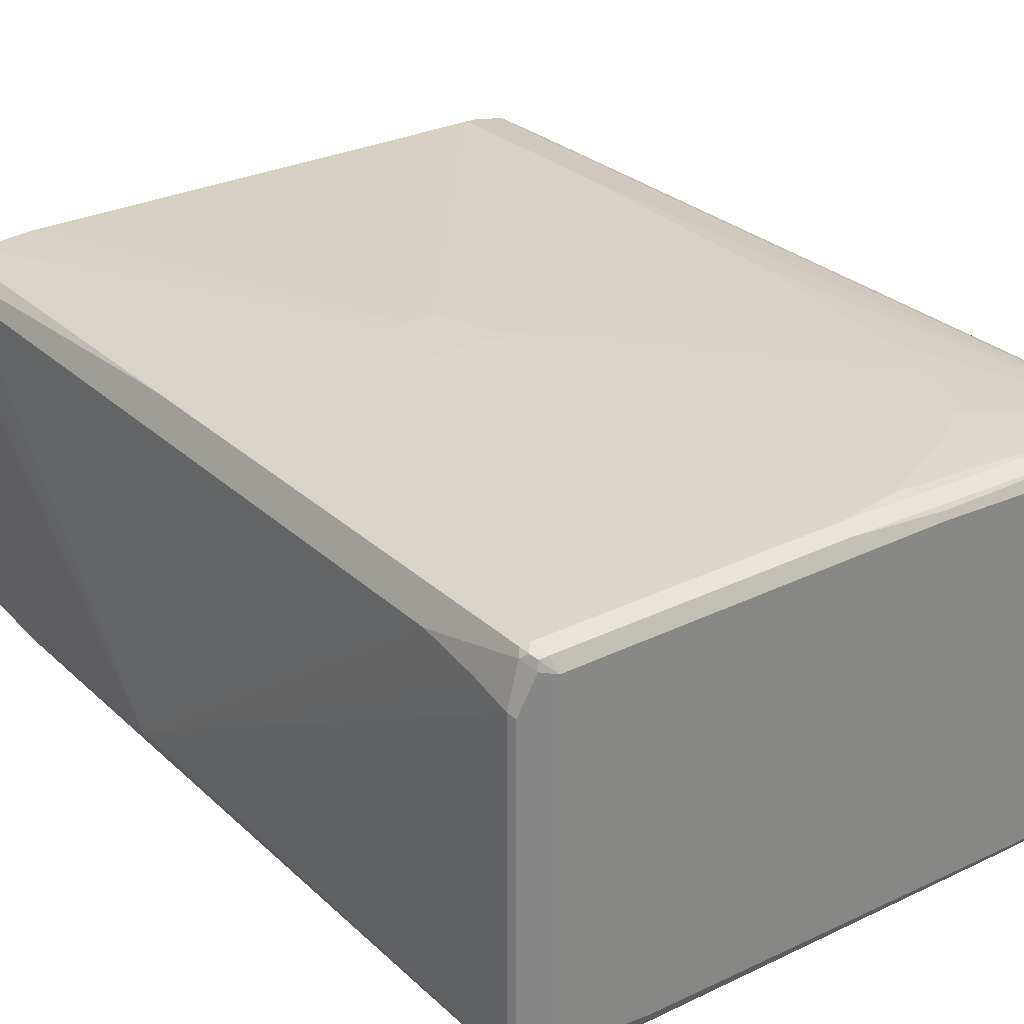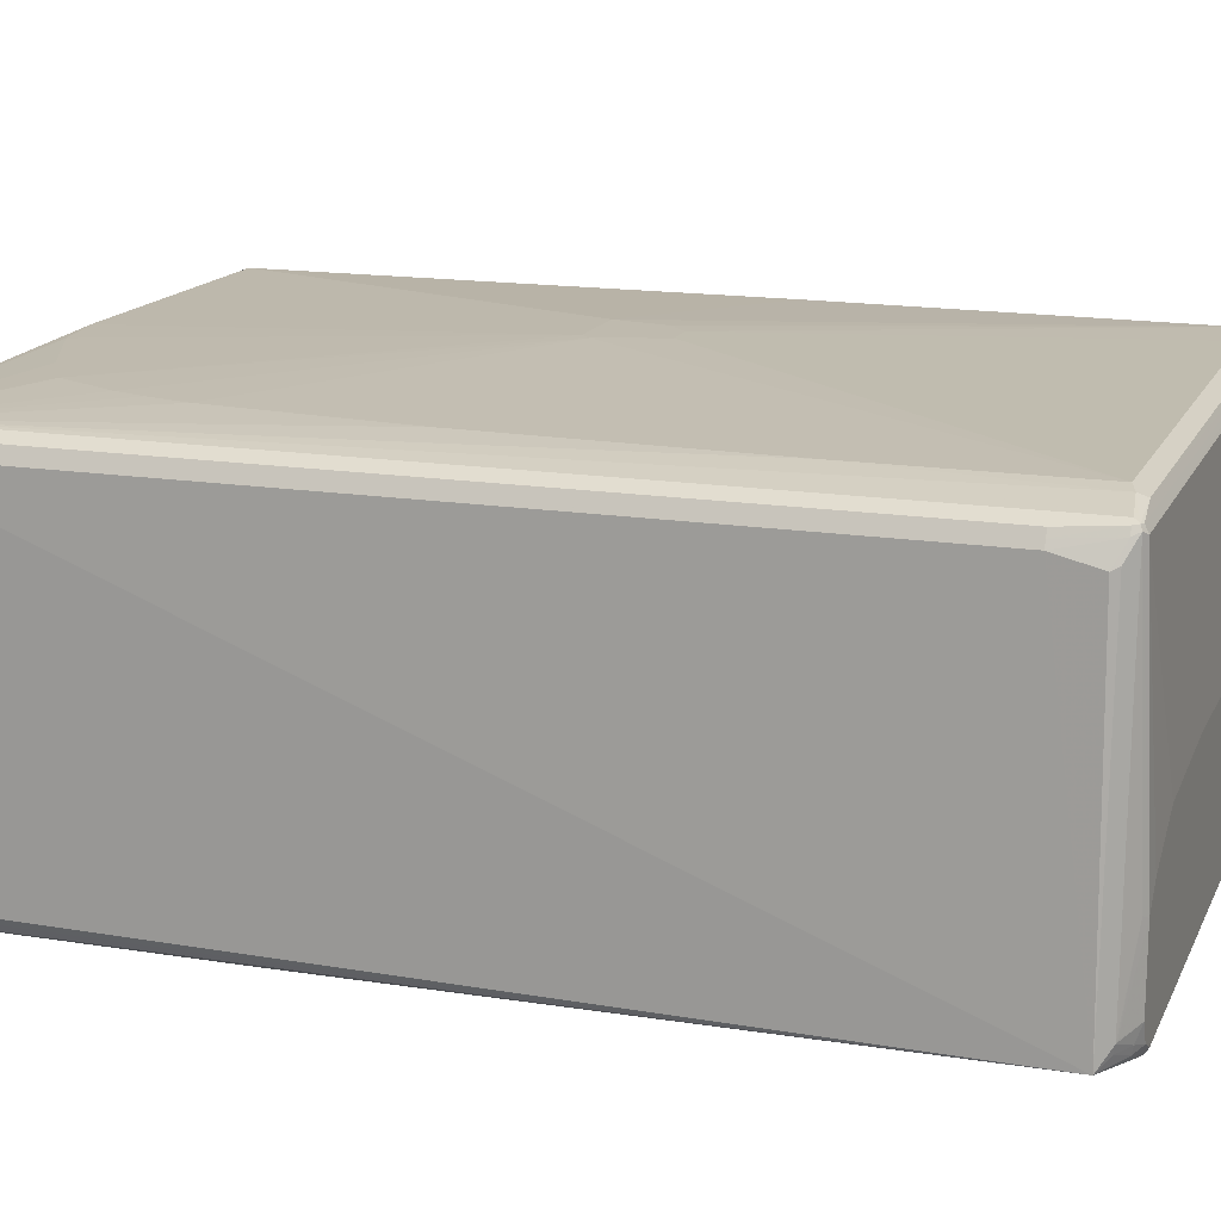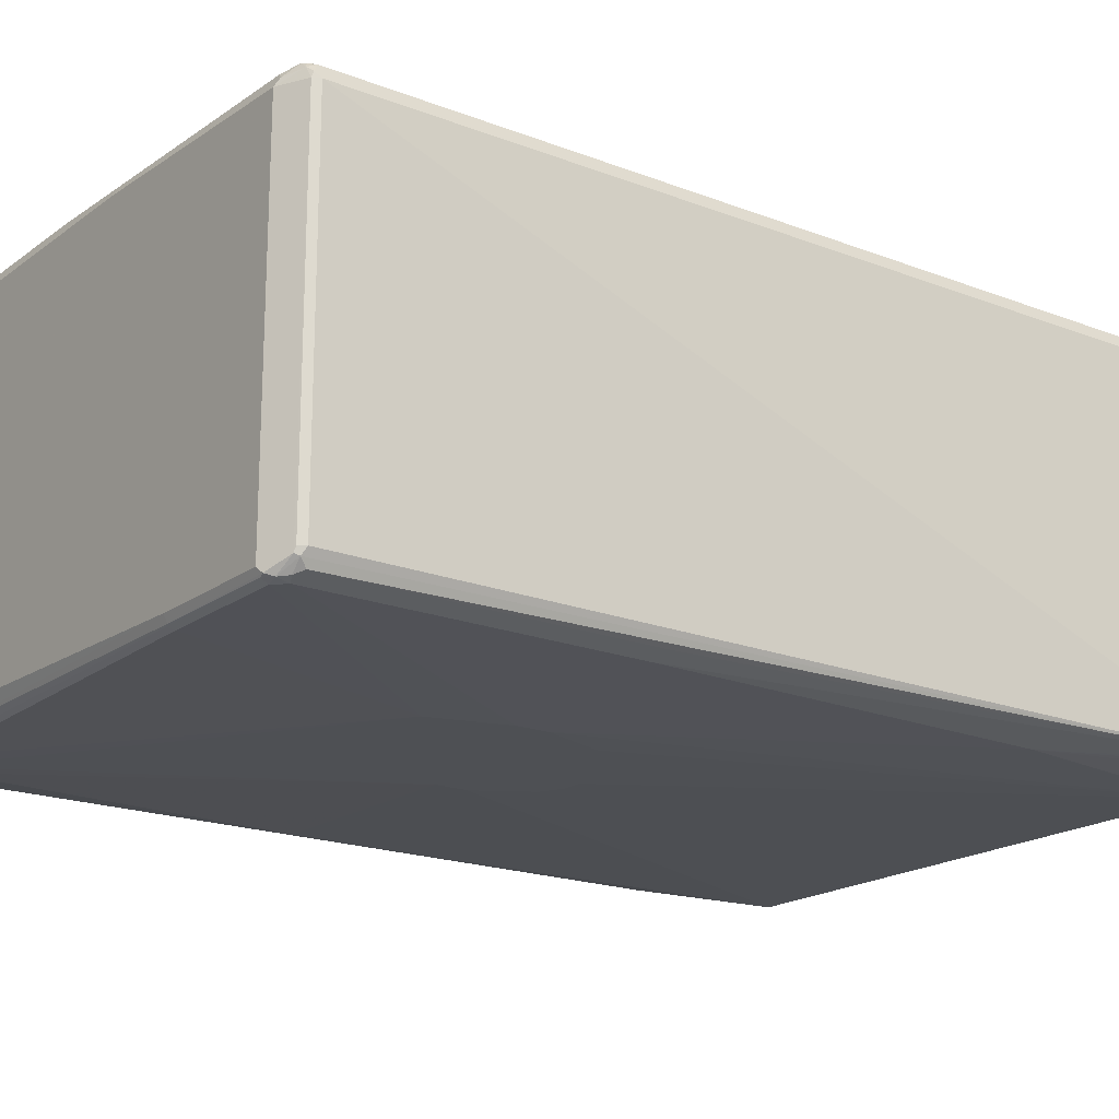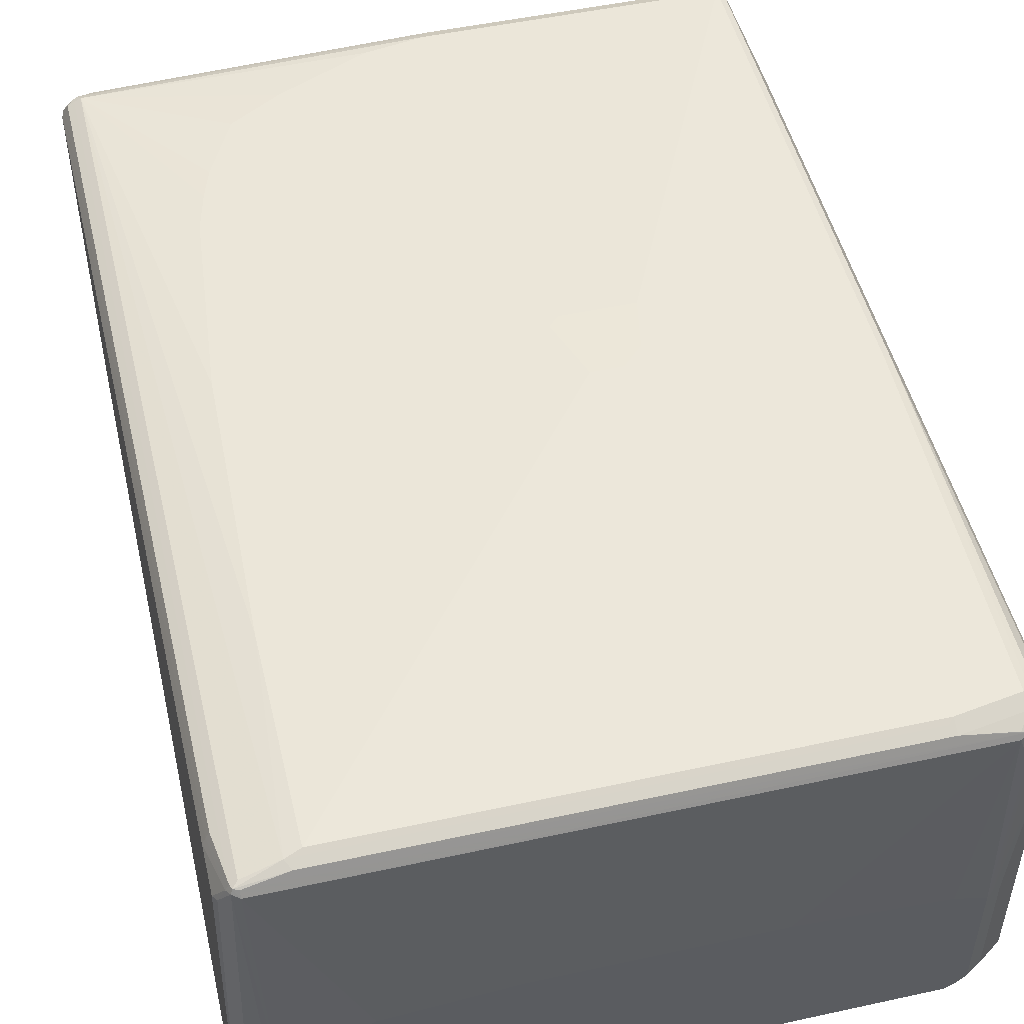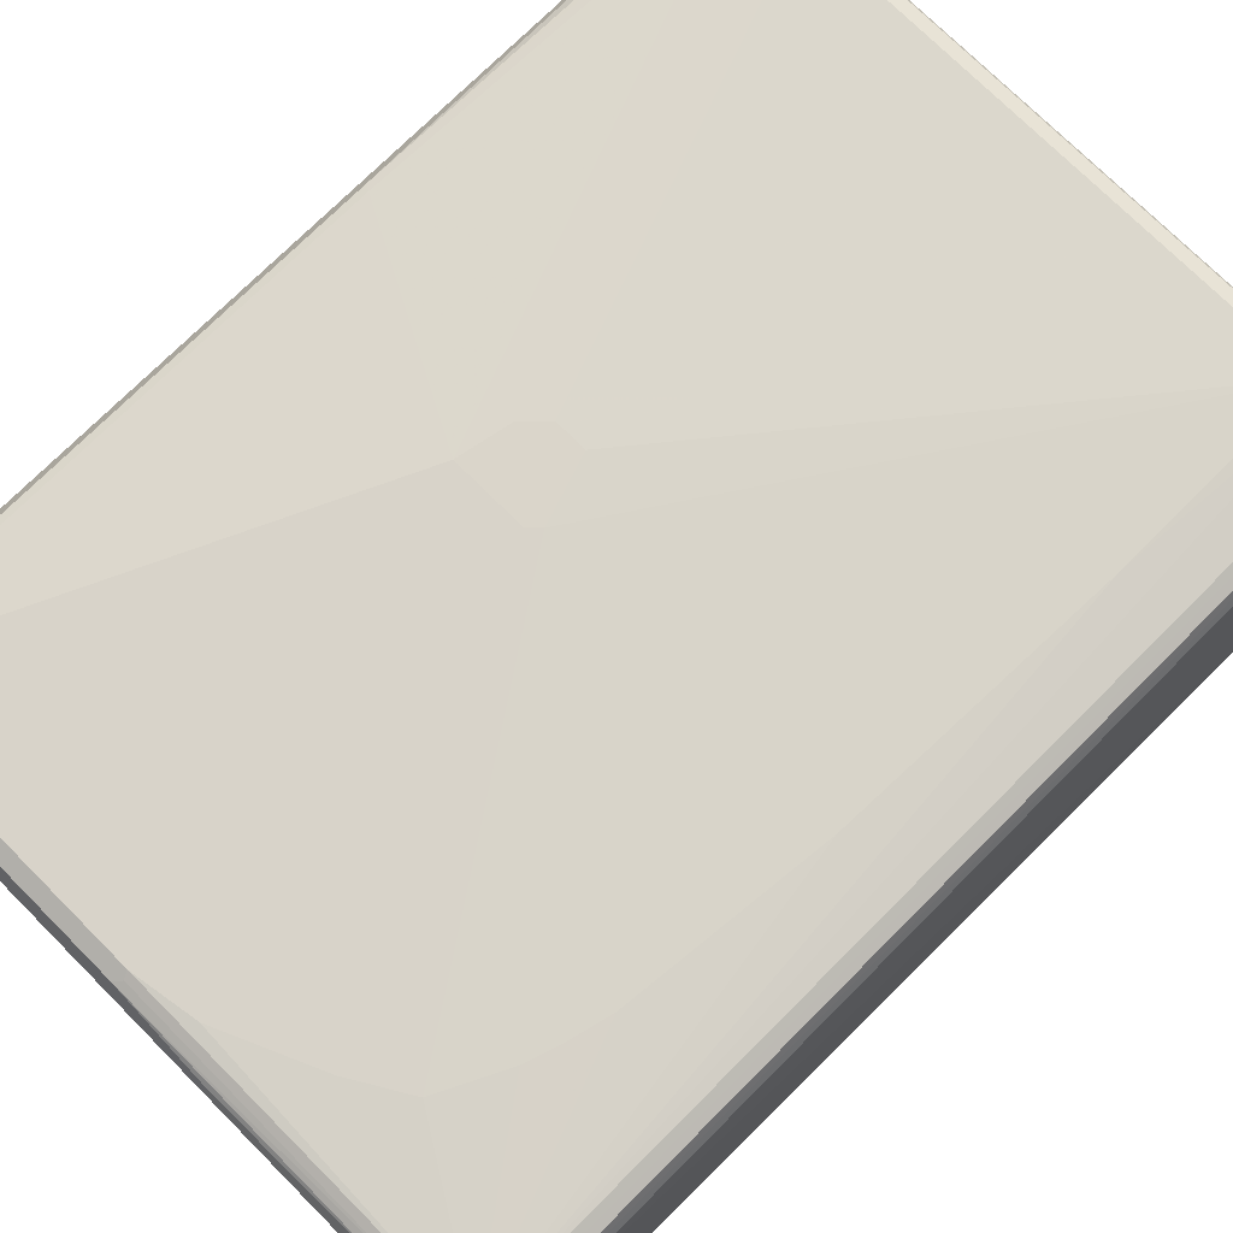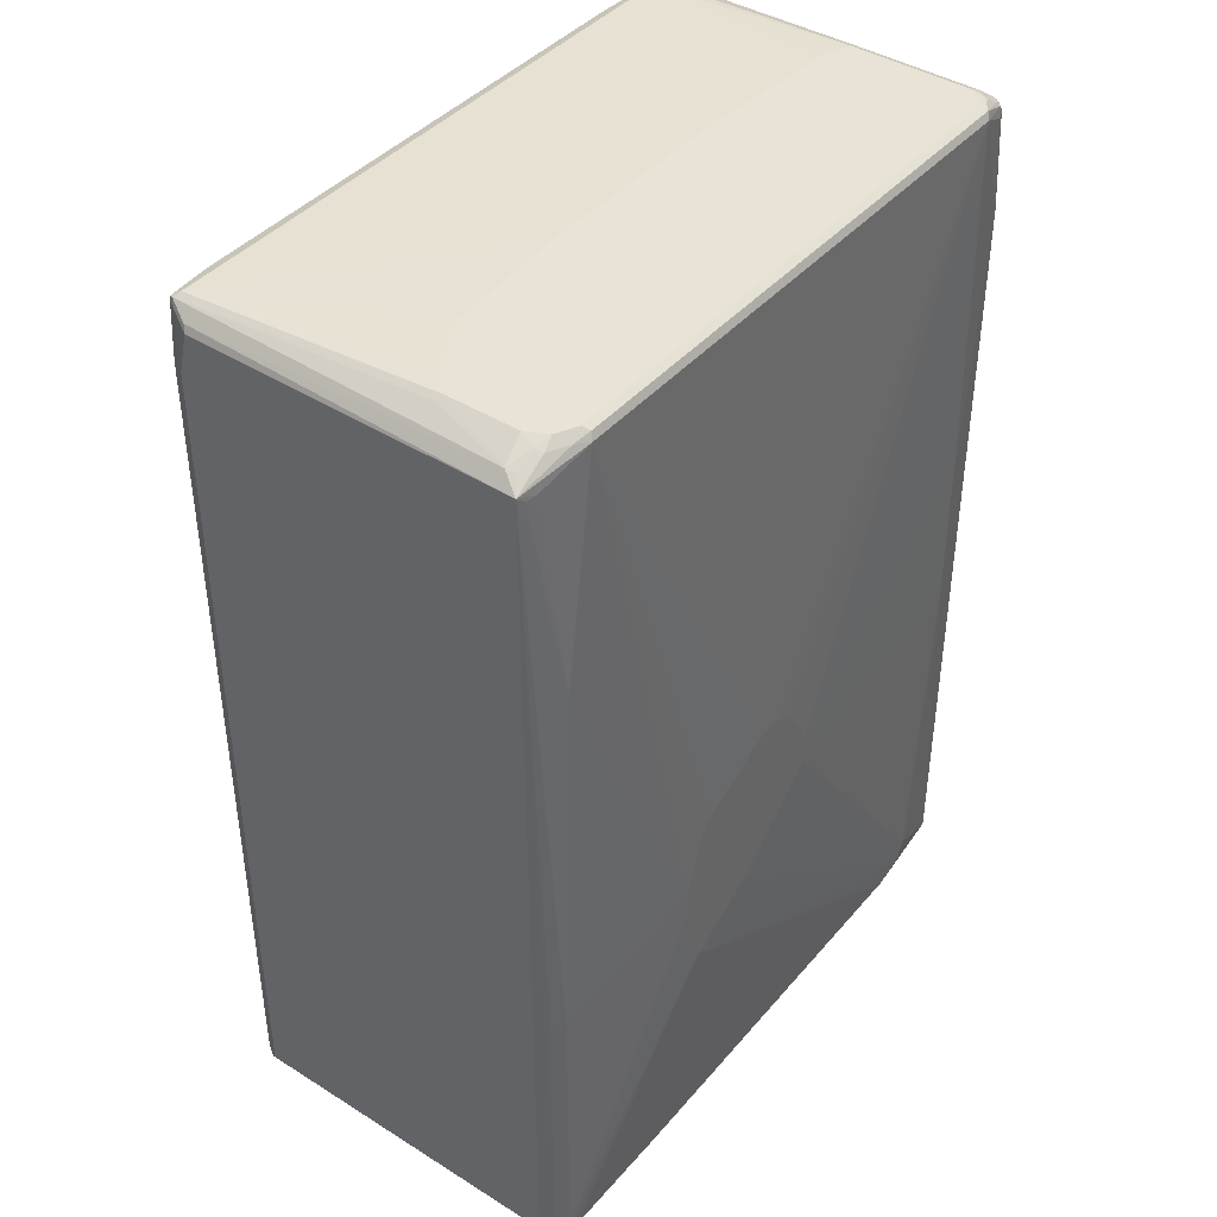
<metadata>
{"format":"obj","ext":"obj","renderer":"f3d","projection":"perspective","resolution":1024,"background":"white","views":[{"elev":28.4,"azim":-36.5,"up":"+Z"},{"elev":15.6,"azim":108.8,"up":"+Z"},{"elev":-18.8,"azim":53.6,"up":"+Z"},{"elev":49.9,"azim":166.5,"up":"+Z"},{"elev":74.3,"azim":45.0,"up":"+Z"},{"elev":41.7,"azim":127.1,"up":"+Y"}]}
</metadata>
<code>
v 0.5699 0.7345 -0.2955
v 0.5065 0.3884 -0.3208
v 0.5572 0.7239 -0.2997
v 0.5404 0.726 -0.3039
v 0.4559 0.7598 -0.3208
v 0.4784 0.7654 -0.3096
v 0.5121 0.7654 -0.2926
v 0.5487 0.7514 -0.2786
v 0.5516 0.7541 -0.2645
v 0.5516 0.7372 0.2589
v 0.5572 0.726 0.2533
v 0.5572 0.6585 0.2702
v 0.5572 -0.7429 0.2702
v 0.5572 -0.7429 -0.287
v 0.5516 -0.7485 -0.2983
v 0.5459 -0.7372 -0.3096
v 0.5459 -0.2476 -0.3096
v 0.5234 -0.2532 -0.3208
v 0.2533 -0.2026 -0.3377
v -0.4559 0.7598 -0.3208
v 0.4502 0.771 -0.3152
v 0.4644 0.7683 -0.3123
v 0.2195 -0.1013 -0.3377
v 0.2026 -0.0844 -0.3377
v 0.0675 -0.01688 -0.3377
v 0.4981 0.7683 -0.2955
v 0.4897 0.7768 -0.287
v 0.515 0.7683 -0.2786
v 0.5065 0.7768 -0.2533
v 0.5487 0.7556 -0.2617
v 0.5178 0.771 -0.1295
v 0.5347 0.7541 0.2926
v 0.5404 0.7429 0.287
v 0.5516 0.6585 0.2814
v 0.5516 -0.7429 0.2814
v 0.553 -0.7514 0.2786
v 0.5516 -0.7541 0.2702
v 0.5516 -0.7541 -0.287
v 0.5487 -0.7556 -0.2955
v 0.5234 -0.7619 -0.3166
v 0.5347 -0.7485 -0.3152
v 0.5234 -0.7429 -0.3208
v 0.2533 -0.2532 -0.3377
v -0.4727 0.1182 -0.3208
v -0.5404 0.5572 -0.3039
v -0.5234 0.726 -0.3039
v -0.5255 0.7429 -0.2997
v -0.4615 0.771 -0.3152
v 0.0337 -0.01688 -0.3377
v -0 -0.03376 -0.3377
v -0.0337 -0.0844 -0.3377
v -0.05065 -0.1182 -0.3377
v 0.4559 0.7768 -0.3039
v 0.5065 0.7768 -0.1351
v 0.5319 0.7514 0.2997
v 0.5234 0.7598 0.287
v 0.5347 0.7429 0.2983
v 0.5459 0.6585 0.2926
v 0.5459 -0.7429 0.2926
v 0.5425 -0.7556 0.287
v 0.5065 -0.7768 0.2702
v 0.5065 -0.7768 -0.3039
v 0.515 -0.7725 -0.3123
v 0.5065 -0.7598 -0.3208
v 0.5065 -0.771 -0.3152
v 0.2195 -0.3714 -0.3377
v -0.4727 -0.135 -0.3208
v -0.5516 0.5572 -0.2983
v -0.5404 -0.7429 -0.3039
v -0.5347 0.726 -0.2983
v -0.5425 0.7388 -0.287
v -0.5192 0.7514 -0.2955
v -0.5121 0.7541 -0.2983
v -0.5459 0.726 -0.2926
v -0.4938 0.7683 -0.2955
v -0.4749 0.7725 -0.3039
v -0.4559 0.7768 -0.3039
v -0.05065 -0.1688 -0.3377
v 0.4897 0.7768 -0.1182
v 0.5234 0.7429 0.3039
v 0.5234 0.7541 0.2983
v 0.4559 0.7485 0.3096
v 0.4644 0.7345 0.3166
v 0.4727 0.7768 -0.1013
v 0.4052 0.7768 -0.06751
v 0.3714 0.7768 -0.05065
v 0.1688 0.7768 -0.03372
v -0.4897 0.7598 0.287
v -0.4981 0.7556 0.2955
v 0.5347 -0.7429 0.2983
v 0.5361 -0.7514 0.2955
v 0.5291 -0.7541 0.2983
v 0.5121 -0.771 0.2814
v 0.1237 -0.771 0.2983
v 0.1182 -0.7768 0.287
v 0.3039 -0.7768 -0.3039
v 0.3039 -0.771 -0.3152
v 0.2954 -0.7683 -0.3166
v 0.3039 -0.7598 -0.3208
v 0.1013 -0.3038 -0.3377
v -0.3714 -0.7429 -0.3208
v -0.4221 -0.726 -0.3208
v -0.439 -0.6922 -0.3208
v -0.5699 0.1603 -0.2617
v -0.5572 0.5572 -0.287
v -0.553 0.5656 -0.2955
v -0.5516 -0.7429 -0.2983
v -0.3799 -0.7514 -0.3166
v -0.5487 -0.7514 -0.2997
v -0.5291 0.7485 -0.287
v -0.553 0.7345 -0.2786
v -0.5121 0.7654 -0.2702
v -0.4918 0.7725 -0.287
v -0.4897 0.7768 -0.2702
v 0.5234 -0.7429 0.3039
v -0.4052 0.7485 0.3096
v -0.3968 0.7345 0.3166
v 0.439 0.726 0.3208
v 0.439 0.3884 0.3208
v -0.2026 0.7768 -0.03372
v -0.5065 0.7598 0.2364
v -0.515 0.7556 0.2448
v -0.439 0.7768 -0.05065
v -0.4897 0.7768 -0.06751
v -0.4897 0.7541 0.2983
v -0.5319 0.7388 0.2955
v -0.5065 0.7316 0.3096
v -0.0337 -0.7429 0.3208
v -0.02812 -0.7541 0.3152
v -0.03939 -0.7654 0.3096
v 0.5009 -0.7654 0.2926
v -0.5065 -0.7768 0.287
v -0.3546 -0.7654 -0.3096
v -0.3546 -0.7768 -0.287
v -0.5572 0.6416 0.2702
v -0.5572 0.6754 0.2533
v -0.5572 0.7091 0.2364
v -0.5572 0.726 0.2195
v -0.5572 0.726 -0.2702
v -0.5572 -0.7429 -0.287
v -0.5572 -0.7429 0.2364
v -0.5572 -0.6754 0.2533
v -0.5572 -0.5741 0.2702
v -0.5516 -0.7541 -0.2926
v -0.5065 -0.7654 -0.2926
v -0.5065 -0.7768 -0.2702
v -0.5516 0.7372 -0.2702
v -0.5121 0.7654 -0.06751
v 0.4221 -0.06752 0.3208
v 0.3884 -0.3884 0.3208
v 0.3714 -0.4559 0.3208
v 0.3546 -0.5066 0.3208
v 0.3039 -0.6078 0.3208
v 0.2195 -0.6585 0.3208
v 0.0675 -0.726 0.3208
v -0.4052 0.726 0.3208
v -0.1013 0.05064 0.3377
v -0.0675 -0.05064 0.3377
v -0.5487 0.7388 0.2279
v -0.4981 0.7725 -0.05904
v -0.553 0.7281 0.2364
v -0.5347 0.7316 0.2983
v -0.5234 0.7239 0.3082
v -0.515 0.7219 0.3123
v -0.5065 0.7091 0.3208
v -0.5234 -0.7429 0.3208
v -0.08435 -0.06752 0.3377
v -0.5121 -0.7654 0.3096
v -0.5263 -0.7626 0.3067
v -0.5291 -0.7654 0.2926
v -0.5516 -0.7541 0.2308
v -0.5516 0.6472 0.2814
v -0.5404 0.726 0.287
v -0.5516 0.7372 0.2195
v -0.5404 -0.7429 0.3039
v -0.5516 -0.5684 0.2814
v -0.152 0.05064 0.3377
v -0.5459 0.636 0.2926
v -0.5291 0.7035 0.3096
v -0.5178 0.7147 0.3152
v -0.5234 0.1013 0.3208
v -0.2026 -0.06752 0.3377
v -0.1857 0.01688 0.3377
v -0.5347 -0.7372 0.3152
v -0.5319 -0.7514 0.3123
v -0.5178 -0.7541 0.3152
v -0.5404 0.1013 0.3039
v -0.5347 0.1069 0.3152
f 1 2 3
f 1 3 4
f 1 4 5
f 1 5 6
f 1 6 7
f 1 7 8
f 1 8 9
f 1 9 10
f 1 10 11
f 1 11 12
f 1 12 13
f 1 13 14
f 1 14 15
f 1 15 16
f 1 16 17
f 1 17 18
f 1 18 2
f 2 5 4
f 2 4 3
f 2 18 19
f 2 19 5
f 5 20 48
f 5 48 21
f 5 21 22
f 5 22 6
f 5 19 23
f 5 23 24
f 5 24 25
f 5 25 49
f 5 49 20
f 6 22 26
f 6 26 7
f 7 26 27
f 7 27 28
f 7 28 8
f 8 28 9
f 9 28 29
f 9 29 30
f 9 30 31
f 9 31 32
f 9 32 10
f 10 32 33
f 10 33 11
f 11 33 12
f 12 33 34
f 12 34 35
f 12 35 13
f 13 35 36
f 13 36 37
f 13 37 38
f 13 38 14
f 14 38 15
f 15 38 39
f 15 39 40
f 15 40 41
f 15 41 16
f 16 41 42
f 16 42 18
f 16 18 17
f 18 42 43
f 18 43 19
f 19 43 66
f 19 66 100
f 19 100 78
f 19 78 52
f 19 52 51
f 19 51 50
f 19 50 49
f 19 49 25
f 19 25 24
f 19 24 23
f 20 44 45
f 20 45 46
f 20 46 47
f 20 47 48
f 20 49 50
f 20 50 51
f 20 51 52
f 20 52 44
f 21 48 77
f 21 77 53
f 21 53 22
f 22 53 26
f 26 53 27
f 27 29 28
f 27 53 77
f 27 77 114
f 27 114 124
f 27 124 123
f 27 123 120
f 27 120 87
f 27 87 86
f 27 86 85
f 27 85 84
f 27 84 79
f 27 79 54
f 27 54 29
f 29 54 30
f 30 54 31
f 31 54 32
f 32 55 33
f 32 54 56
f 32 56 55
f 33 57 34
f 33 55 57
f 34 57 58
f 34 58 59
f 34 59 35
f 35 59 36
f 36 59 60
f 36 60 37
f 37 39 38
f 37 60 61
f 37 61 39
f 39 61 62
f 39 62 63
f 39 63 40
f 40 64 42
f 40 42 41
f 40 63 65
f 40 65 64
f 42 64 66
f 42 66 43
f 44 52 78
f 44 78 67
f 44 67 69
f 44 69 45
f 45 68 70
f 45 70 46
f 45 69 107
f 45 107 68
f 46 70 47
f 47 71 72
f 47 72 73
f 47 73 48
f 47 70 74
f 47 74 71
f 48 75 76
f 48 76 77
f 48 73 75
f 54 79 56
f 55 80 57
f 55 56 81
f 55 81 82
f 55 82 83
f 55 83 80
f 56 79 84
f 56 84 85
f 56 85 86
f 56 86 87
f 56 87 120
f 56 120 88
f 56 88 89
f 56 89 81
f 57 80 115
f 57 115 90
f 57 90 59
f 57 59 58
f 59 90 91
f 59 91 60
f 60 91 92
f 60 92 93
f 60 93 61
f 61 93 94
f 61 94 95
f 61 95 132
f 61 132 146
f 61 146 134
f 61 134 96
f 61 96 62
f 62 96 63
f 63 96 97
f 63 97 65
f 64 98 99
f 64 99 66
f 64 65 98
f 65 97 98
f 66 99 101
f 66 101 102
f 66 102 100
f 67 78 103
f 67 103 69
f 68 104 105
f 68 105 106
f 68 106 74
f 68 74 70
f 68 107 104
f 69 103 102
f 69 102 101
f 69 101 108
f 69 108 109
f 69 109 107
f 71 110 72
f 71 74 111
f 71 111 110
f 72 110 75
f 72 75 73
f 74 106 111
f 75 112 113
f 75 113 76
f 75 110 112
f 76 113 77
f 77 113 114
f 78 100 102
f 78 102 103
f 80 83 115
f 81 89 82
f 82 89 116
f 82 116 117
f 82 117 83
f 83 117 156
f 83 156 118
f 83 118 119
f 83 119 115
f 88 121 122
f 88 122 89
f 88 120 123
f 88 123 124
f 88 124 121
f 89 125 116
f 89 122 126
f 89 126 127
f 89 127 125
f 90 115 92
f 90 92 91
f 92 115 128
f 92 128 129
f 92 129 130
f 92 130 131
f 92 131 93
f 93 131 94
f 94 131 130
f 94 130 95
f 95 130 168
f 95 168 132
f 96 133 97
f 96 134 133
f 97 133 98
f 98 133 108
f 98 108 101
f 98 101 99
f 104 135 136
f 104 136 137
f 104 137 138
f 104 138 139
f 104 139 105
f 104 107 140
f 104 140 141
f 104 141 142
f 104 142 143
f 104 143 135
f 105 139 111
f 105 111 106
f 107 109 144
f 107 144 140
f 108 133 109
f 109 133 145
f 109 145 146
f 109 146 144
f 110 111 112
f 111 139 147
f 111 147 112
f 112 148 124
f 112 124 114
f 112 114 113
f 112 147 174
f 112 174 148
f 115 149 150
f 115 150 151
f 115 151 152
f 115 152 153
f 115 153 154
f 115 154 155
f 115 155 128
f 115 119 149
f 116 125 127
f 116 127 165
f 116 165 156
f 116 156 117
f 118 156 177
f 118 177 157
f 118 157 158
f 118 158 119
f 119 158 149
f 121 124 122
f 122 159 126
f 122 124 160
f 122 160 159
f 124 148 160
f 126 159 161
f 126 161 162
f 126 162 163
f 126 163 127
f 127 163 164
f 127 164 165
f 128 166 186
f 128 186 168
f 128 168 130
f 128 130 129
f 128 155 167
f 128 167 182
f 128 182 166
f 132 168 169
f 132 169 170
f 132 170 171
f 132 171 144
f 132 144 146
f 133 134 146
f 133 146 145
f 135 172 173
f 135 173 136
f 135 143 176
f 135 176 172
f 136 173 137
f 137 173 161
f 137 161 138
f 138 161 174
f 138 174 147
f 138 147 139
f 140 144 171
f 140 171 141
f 141 171 175
f 141 175 142
f 142 175 143
f 143 175 176
f 148 159 160
f 148 174 159
f 149 158 150
f 150 158 151
f 151 158 152
f 152 158 153
f 153 158 167
f 153 167 154
f 154 167 155
f 156 165 177
f 157 177 183
f 157 183 182
f 157 182 167
f 157 167 158
f 159 174 161
f 161 173 162
f 162 173 172
f 162 172 178
f 162 178 179
f 162 179 180
f 162 180 163
f 163 180 164
f 164 180 165
f 165 180 188
f 165 188 181
f 165 181 182
f 165 182 183
f 165 183 177
f 166 184 185
f 166 185 169
f 166 169 186
f 166 182 181
f 166 181 188
f 166 188 184
f 168 186 169
f 169 185 175
f 169 175 170
f 170 175 171
f 172 187 188
f 172 188 178
f 172 176 175
f 172 175 187
f 175 185 184
f 175 184 188
f 175 188 187
f 178 188 179
f 179 188 180

</code>
